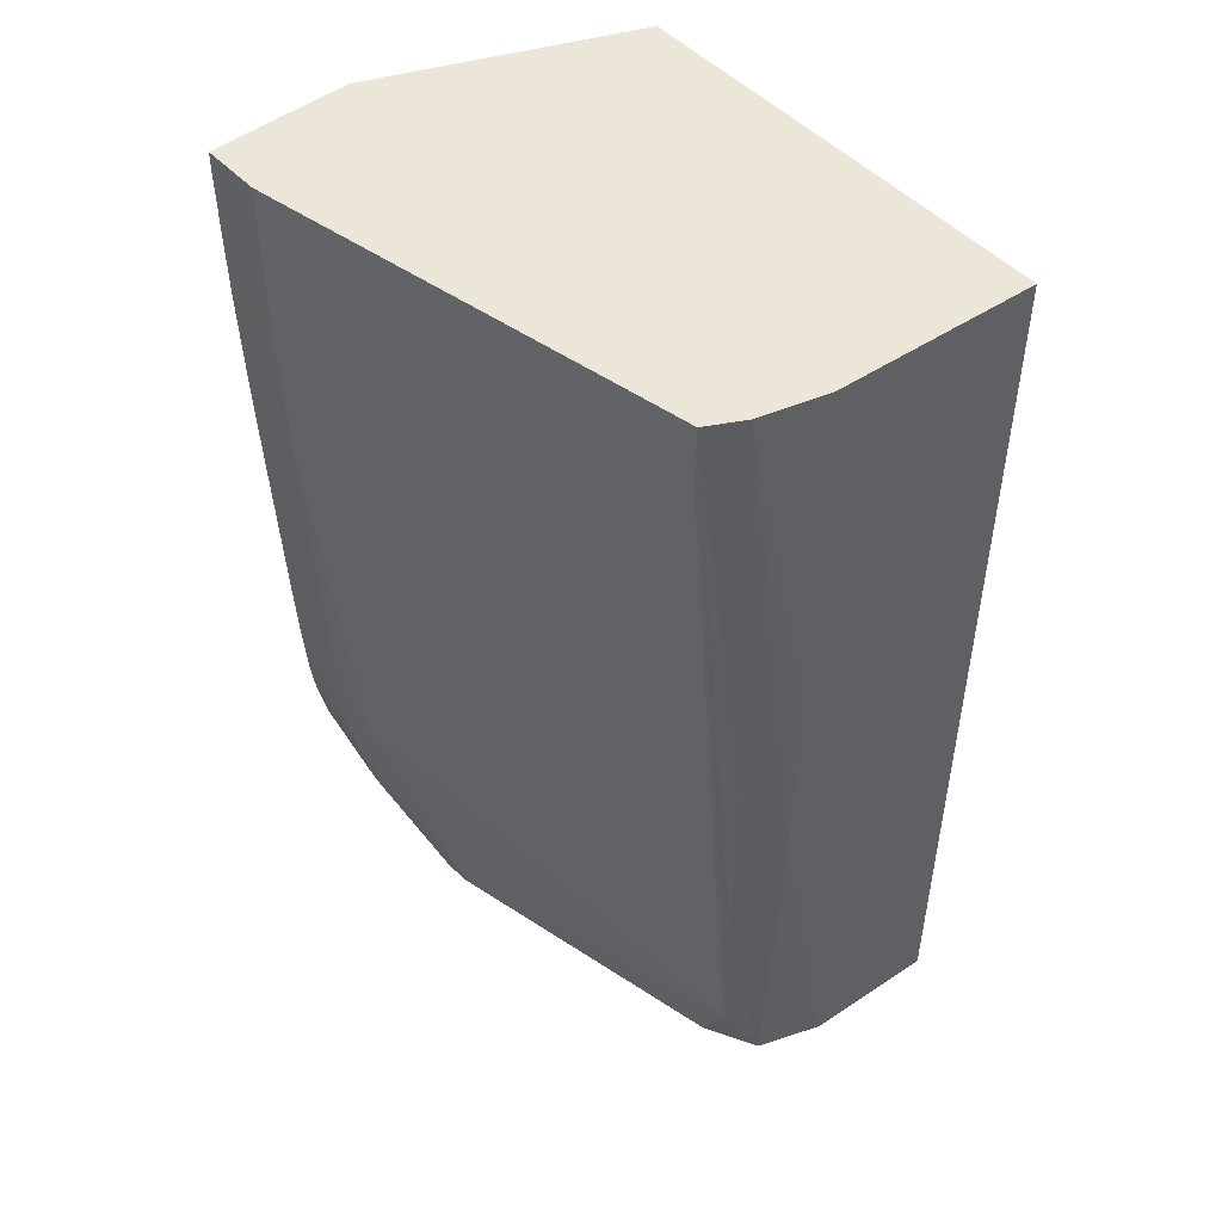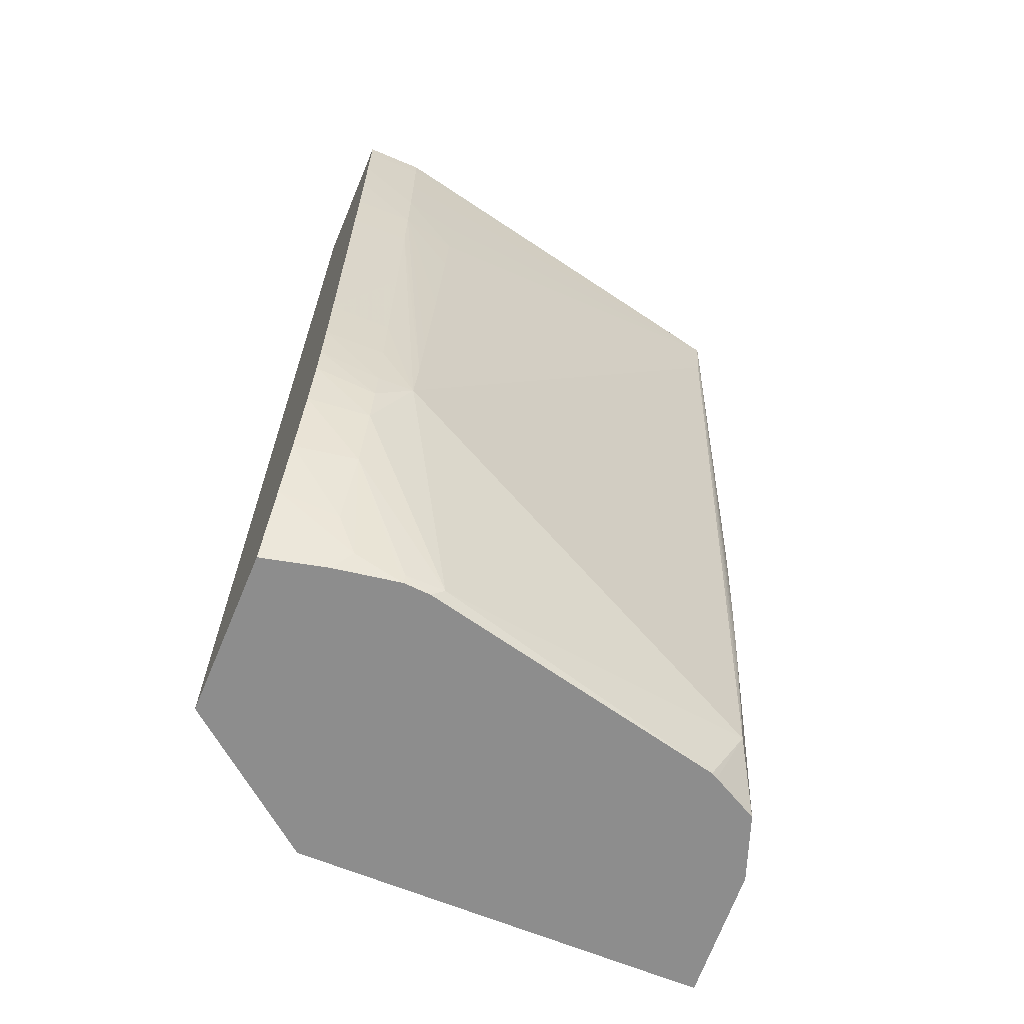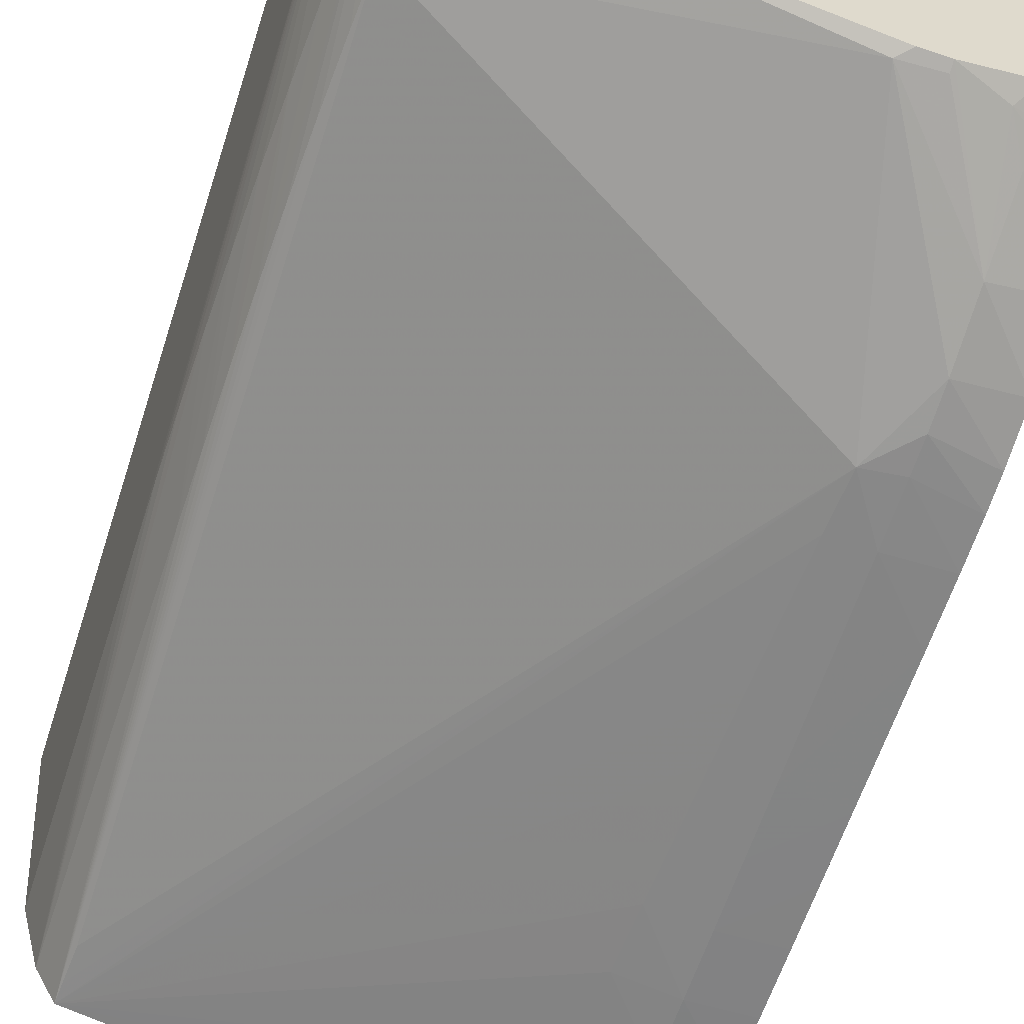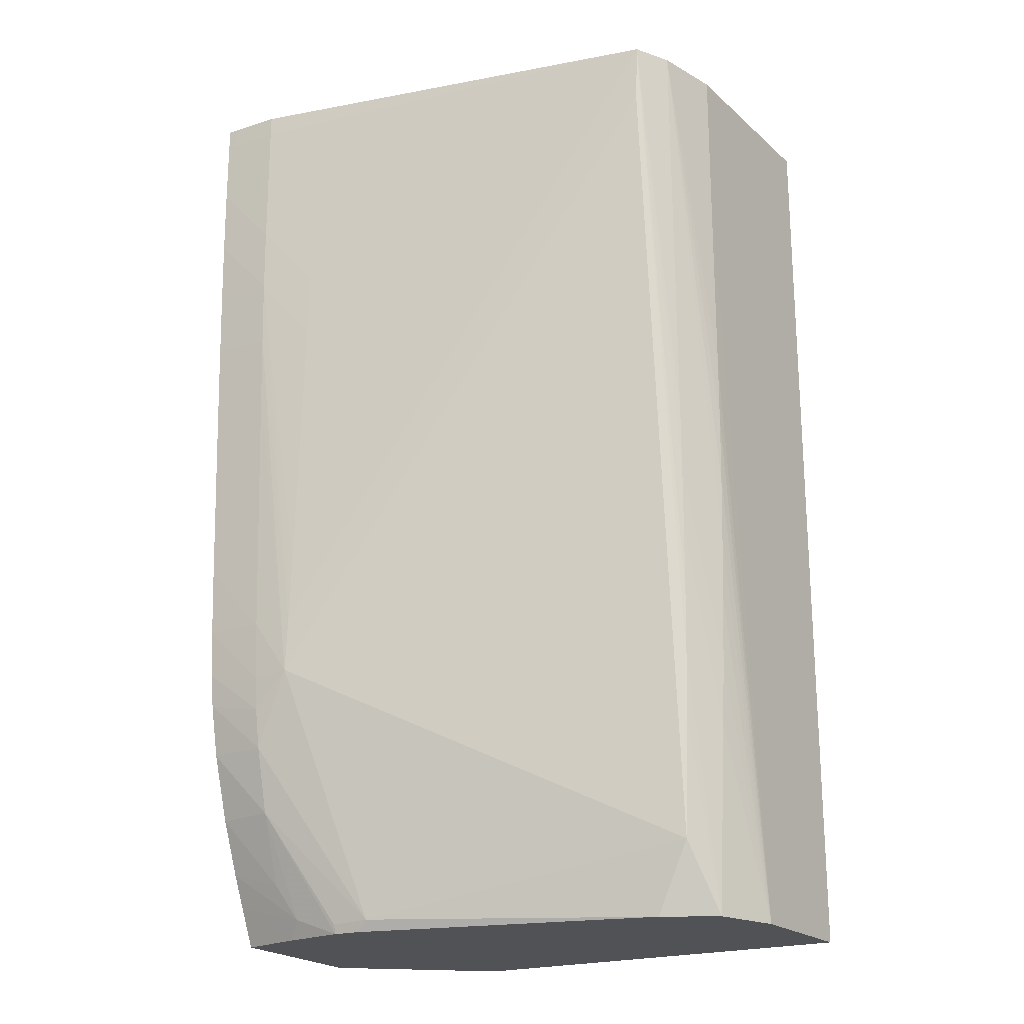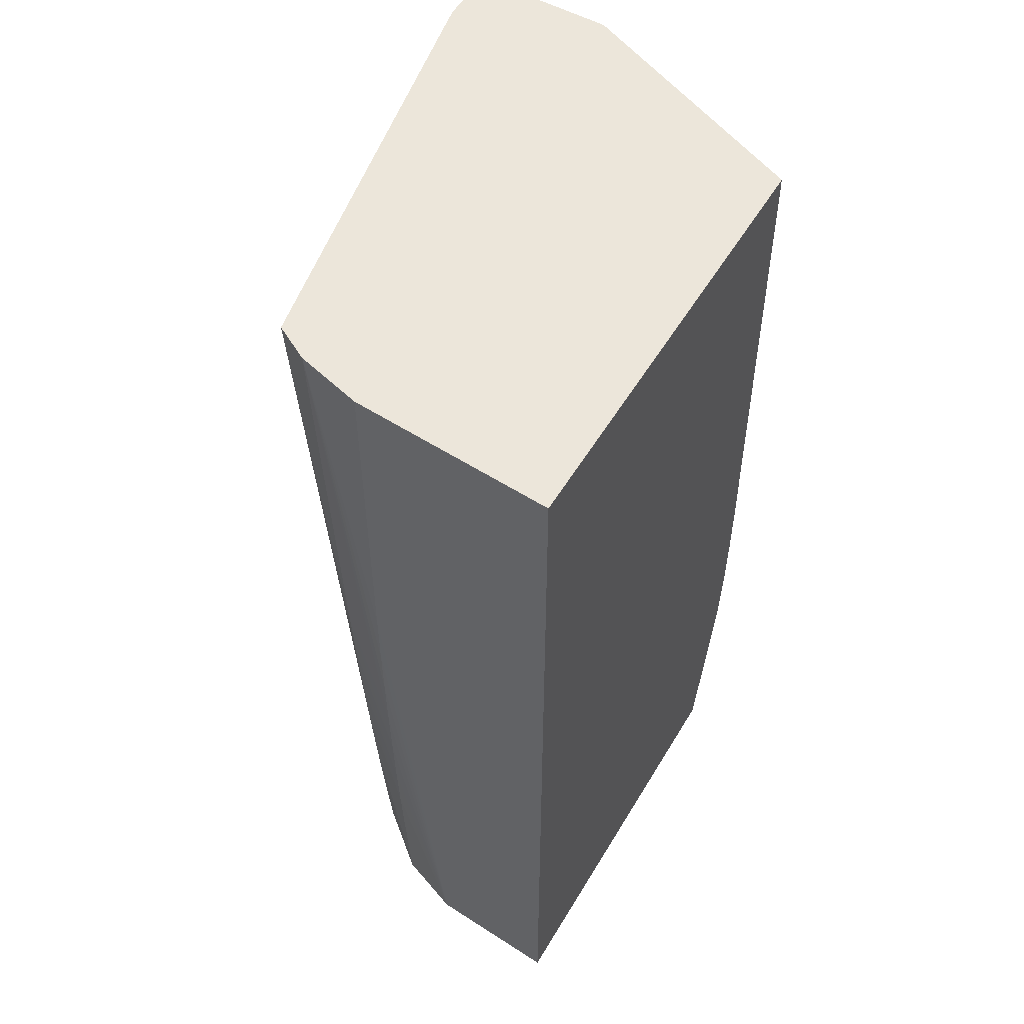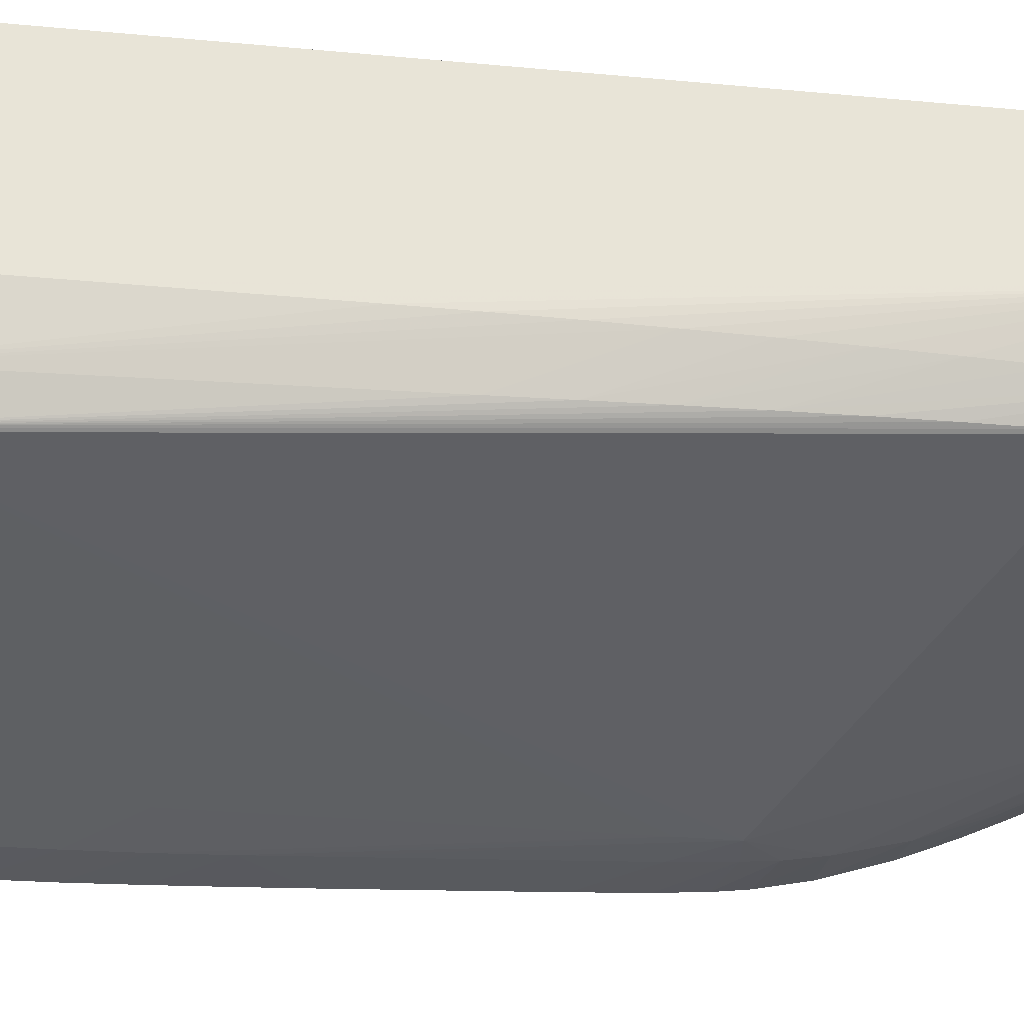
<metadata>
{"format":"obj","ext":"obj","renderer":"f3d","projection":"perspective","resolution":1024,"background":"white","views":[{"elev":48.6,"azim":-130.5,"up":"+Y"},{"elev":-64.6,"azim":157.3,"up":"+Y"},{"elev":-59.0,"azim":-17.8,"up":"+Z"},{"elev":-21.3,"azim":-150.0,"up":"+Y"},{"elev":54.3,"azim":-59.6,"up":"+Y"},{"elev":-31.6,"azim":-97.4,"up":"+Z"}]}
</metadata>
<code>
v -0.03866 -0.01061 0.005803
v -0.02816 -0.01061 0.005803
v -0.03836 -0.01061 0.00153
v -0.03833 -0.01111 0.001029
v -0.03832 -0.01426 0.001029
v -0.03841 -0.03301 0.002605
v -0.03864 -0.03162 0.005803
v -0.02565 -0.01061 -0.0001323
v -0.02815 -0.01115 0.005803
v -0.02565 -0.03301 0.00316
v -0.03833 -0.01061 0.001029
v -0.0379 -0.01061 -0.0005485
v -0.03832 -0.019 0.001029
v -0.03828 -0.02215 0.001029
v -0.03825 -0.02373 0.001029
v -0.0382 -0.02531 0.001029
v -0.03814 -0.02688 0.001029
v -0.03807 -0.02846 0.001029
v -0.03799 -0.03004 0.001029
v -0.03783 -0.03301 0.001054
v -0.03863 -0.03301 0.00576
v -0.03831 -0.02057 0.001029
v -0.03863 -0.03301 0.005803
v -0.02565 -0.01061 -0.003494
v -0.02786 -0.02373 0.005803
v -0.02786 -0.02531 0.005803
v -0.0279 -0.02688 0.005803
v -0.02804 -0.02852 0.005803
v -0.02832 -0.03004 0.005803
v -0.02894 -0.03301 0.005803
v -0.02565 -0.03301 -0.0007734
v -0.03743 -0.01061 -0.001402
v -0.03779 -0.02057 -0.0002152
v -0.03776 -0.02215 -0.0001578
v -0.03773 -0.02373 -9.589e-05
v -0.03768 -0.02531 -3.397e-05
v -0.0367 -0.03301 0.000445
v -0.03763 -0.02688 2.887e-05
v -0.03756 -0.02846 9.079e-05
v -0.03747 -0.03004 0.0001527
v -0.03739 -0.0313 0.0002028
v -0.02565 -0.01111 -0.003499
v -0.026 -0.01061 -0.003492
v -0.02714 -0.03301 -0.001129
v -0.02646 -0.03231 -0.001296
v -0.02565 -0.0321 -0.001198
v -0.02754 -0.01061 -0.003394
v -0.02708 -0.01111 -0.003488
v -0.02708 -0.01269 -0.003483
v -0.02708 -0.01426 -0.003475
v -0.02846 -0.01426 -0.003194
v -0.02842 -0.01584 -0.003185
v -0.02837 -0.01742 -0.003159
v -0.02824 -0.02057 -0.003093
v -0.02817 -0.02215 -0.003059
v -0.0281 -0.02373 -0.003025
v -0.02803 -0.02531 -0.002991
v -0.02795 -0.02662 -0.002953
v -0.0374 -0.01111 -0.001383
v -0.03654 -0.03301 0.0003676
v -0.03735 -0.01201 -0.001347
v -0.02957 -0.03275 -0.001419
v -0.02565 -0.01269 -0.003492
v -0.02708 -0.01061 -0.003484
v -0.02865 -0.03301 -0.001383
v -0.02752 -0.03258 -0.00142
v -0.02565 -0.03132 -0.001557
v -0.02565 -0.01426 -0.003472
v -0.02708 -0.01584 -0.003447
v -0.02708 -0.01742 -0.003394
v -0.02708 -0.019 -0.003329
v -0.02708 -0.02057 -0.003262
v -0.02708 -0.02373 -0.003127
v -0.02708 -0.02531 -0.003057
v -0.02708 -0.02672 -0.002968
v -0.02708 -0.02751 -0.002898
v -0.02708 -0.02846 -0.002736
v -0.02928 -0.03301 -0.001344
v -0.02708 -0.03004 -0.002335
v -0.02865 -0.0328 -0.00146
v -0.02703 -0.03172 -0.001683
v -0.02565 -0.03004 -0.002086
v -0.02565 -0.01584 -0.003429
v -0.02565 -0.01742 -0.003375
v -0.02565 -0.01885 -0.00332
v -0.02565 -0.02043 -0.003255
v -0.02565 -0.02373 -0.003115
v -0.02565 -0.02531 -0.003034
v -0.02565 -0.02643 -0.002952
v -0.02565 -0.02722 -0.002852
v -0.02565 -0.02846 -0.002591
f 1 2 8
f 1 8 24
f 1 24 43
f 1 43 64
f 1 64 47
f 1 47 32
f 1 32 12
f 1 12 11
f 1 11 3
f 1 3 4
f 1 4 5
f 1 5 6
f 1 6 7
f 1 7 23
f 1 23 30
f 1 30 29
f 1 29 28
f 1 28 27
f 1 27 26
f 1 26 25
f 1 25 9
f 1 9 2
f 2 9 10
f 2 10 8
f 3 11 4
f 4 11 12
f 4 12 5
f 5 12 13
f 5 13 6
f 6 14 15
f 6 15 16
f 6 16 17
f 6 17 18
f 6 18 19
f 6 19 20
f 6 20 37
f 6 37 60
f 6 60 78
f 6 78 65
f 6 65 44
f 6 44 31
f 6 31 10
f 6 10 30
f 6 30 23
f 6 23 21
f 6 21 7
f 6 13 22
f 6 22 14
f 7 21 23
f 8 10 31
f 8 31 46
f 8 46 67
f 8 67 82
f 8 82 91
f 8 91 90
f 8 90 89
f 8 89 88
f 8 88 87
f 8 87 86
f 8 86 85
f 8 85 84
f 8 84 83
f 8 83 68
f 8 68 63
f 8 63 42
f 8 42 24
f 9 25 10
f 10 25 26
f 10 26 27
f 10 27 28
f 10 28 29
f 10 29 30
f 12 32 33
f 12 33 15
f 12 15 14
f 12 14 22
f 12 22 13
f 15 33 16
f 16 33 34
f 16 34 17
f 17 34 35
f 17 35 18
f 18 35 36
f 18 36 19
f 19 36 20
f 20 36 38
f 20 38 39
f 20 39 40
f 20 40 41
f 20 41 37
f 24 42 43
f 31 44 45
f 31 45 46
f 32 47 48
f 32 48 49
f 32 49 50
f 32 50 51
f 32 51 52
f 32 52 53
f 32 53 54
f 32 54 55
f 32 55 56
f 32 56 57
f 32 57 58
f 32 58 59
f 32 59 40
f 32 40 39
f 32 39 38
f 32 38 36
f 32 36 35
f 32 35 34
f 32 34 33
f 37 41 60
f 40 59 61
f 40 61 41
f 41 62 60
f 41 61 58
f 41 58 62
f 42 63 49
f 42 49 48
f 42 48 64
f 42 64 43
f 44 65 66
f 44 66 45
f 45 66 67
f 45 67 46
f 47 64 48
f 49 63 50
f 50 68 69
f 50 69 52
f 50 52 51
f 50 63 68
f 52 69 53
f 53 69 54
f 54 69 55
f 55 69 56
f 56 69 57
f 57 69 70
f 57 70 58
f 58 70 71
f 58 71 72
f 58 72 73
f 58 73 74
f 58 74 75
f 58 75 76
f 58 76 77
f 58 77 62
f 58 61 59
f 60 62 78
f 62 79 80
f 62 80 78
f 62 77 79
f 65 78 80
f 65 80 79
f 65 79 66
f 66 79 81
f 66 81 67
f 67 81 82
f 68 83 69
f 69 83 70
f 70 83 84
f 70 84 85
f 70 85 86
f 70 86 71
f 71 86 72
f 72 86 87
f 72 87 73
f 73 87 74
f 74 87 88
f 74 88 75
f 75 89 76
f 75 88 89
f 76 90 77
f 76 89 90
f 77 90 91
f 77 91 79
f 79 82 81
f 79 91 82

</code>
